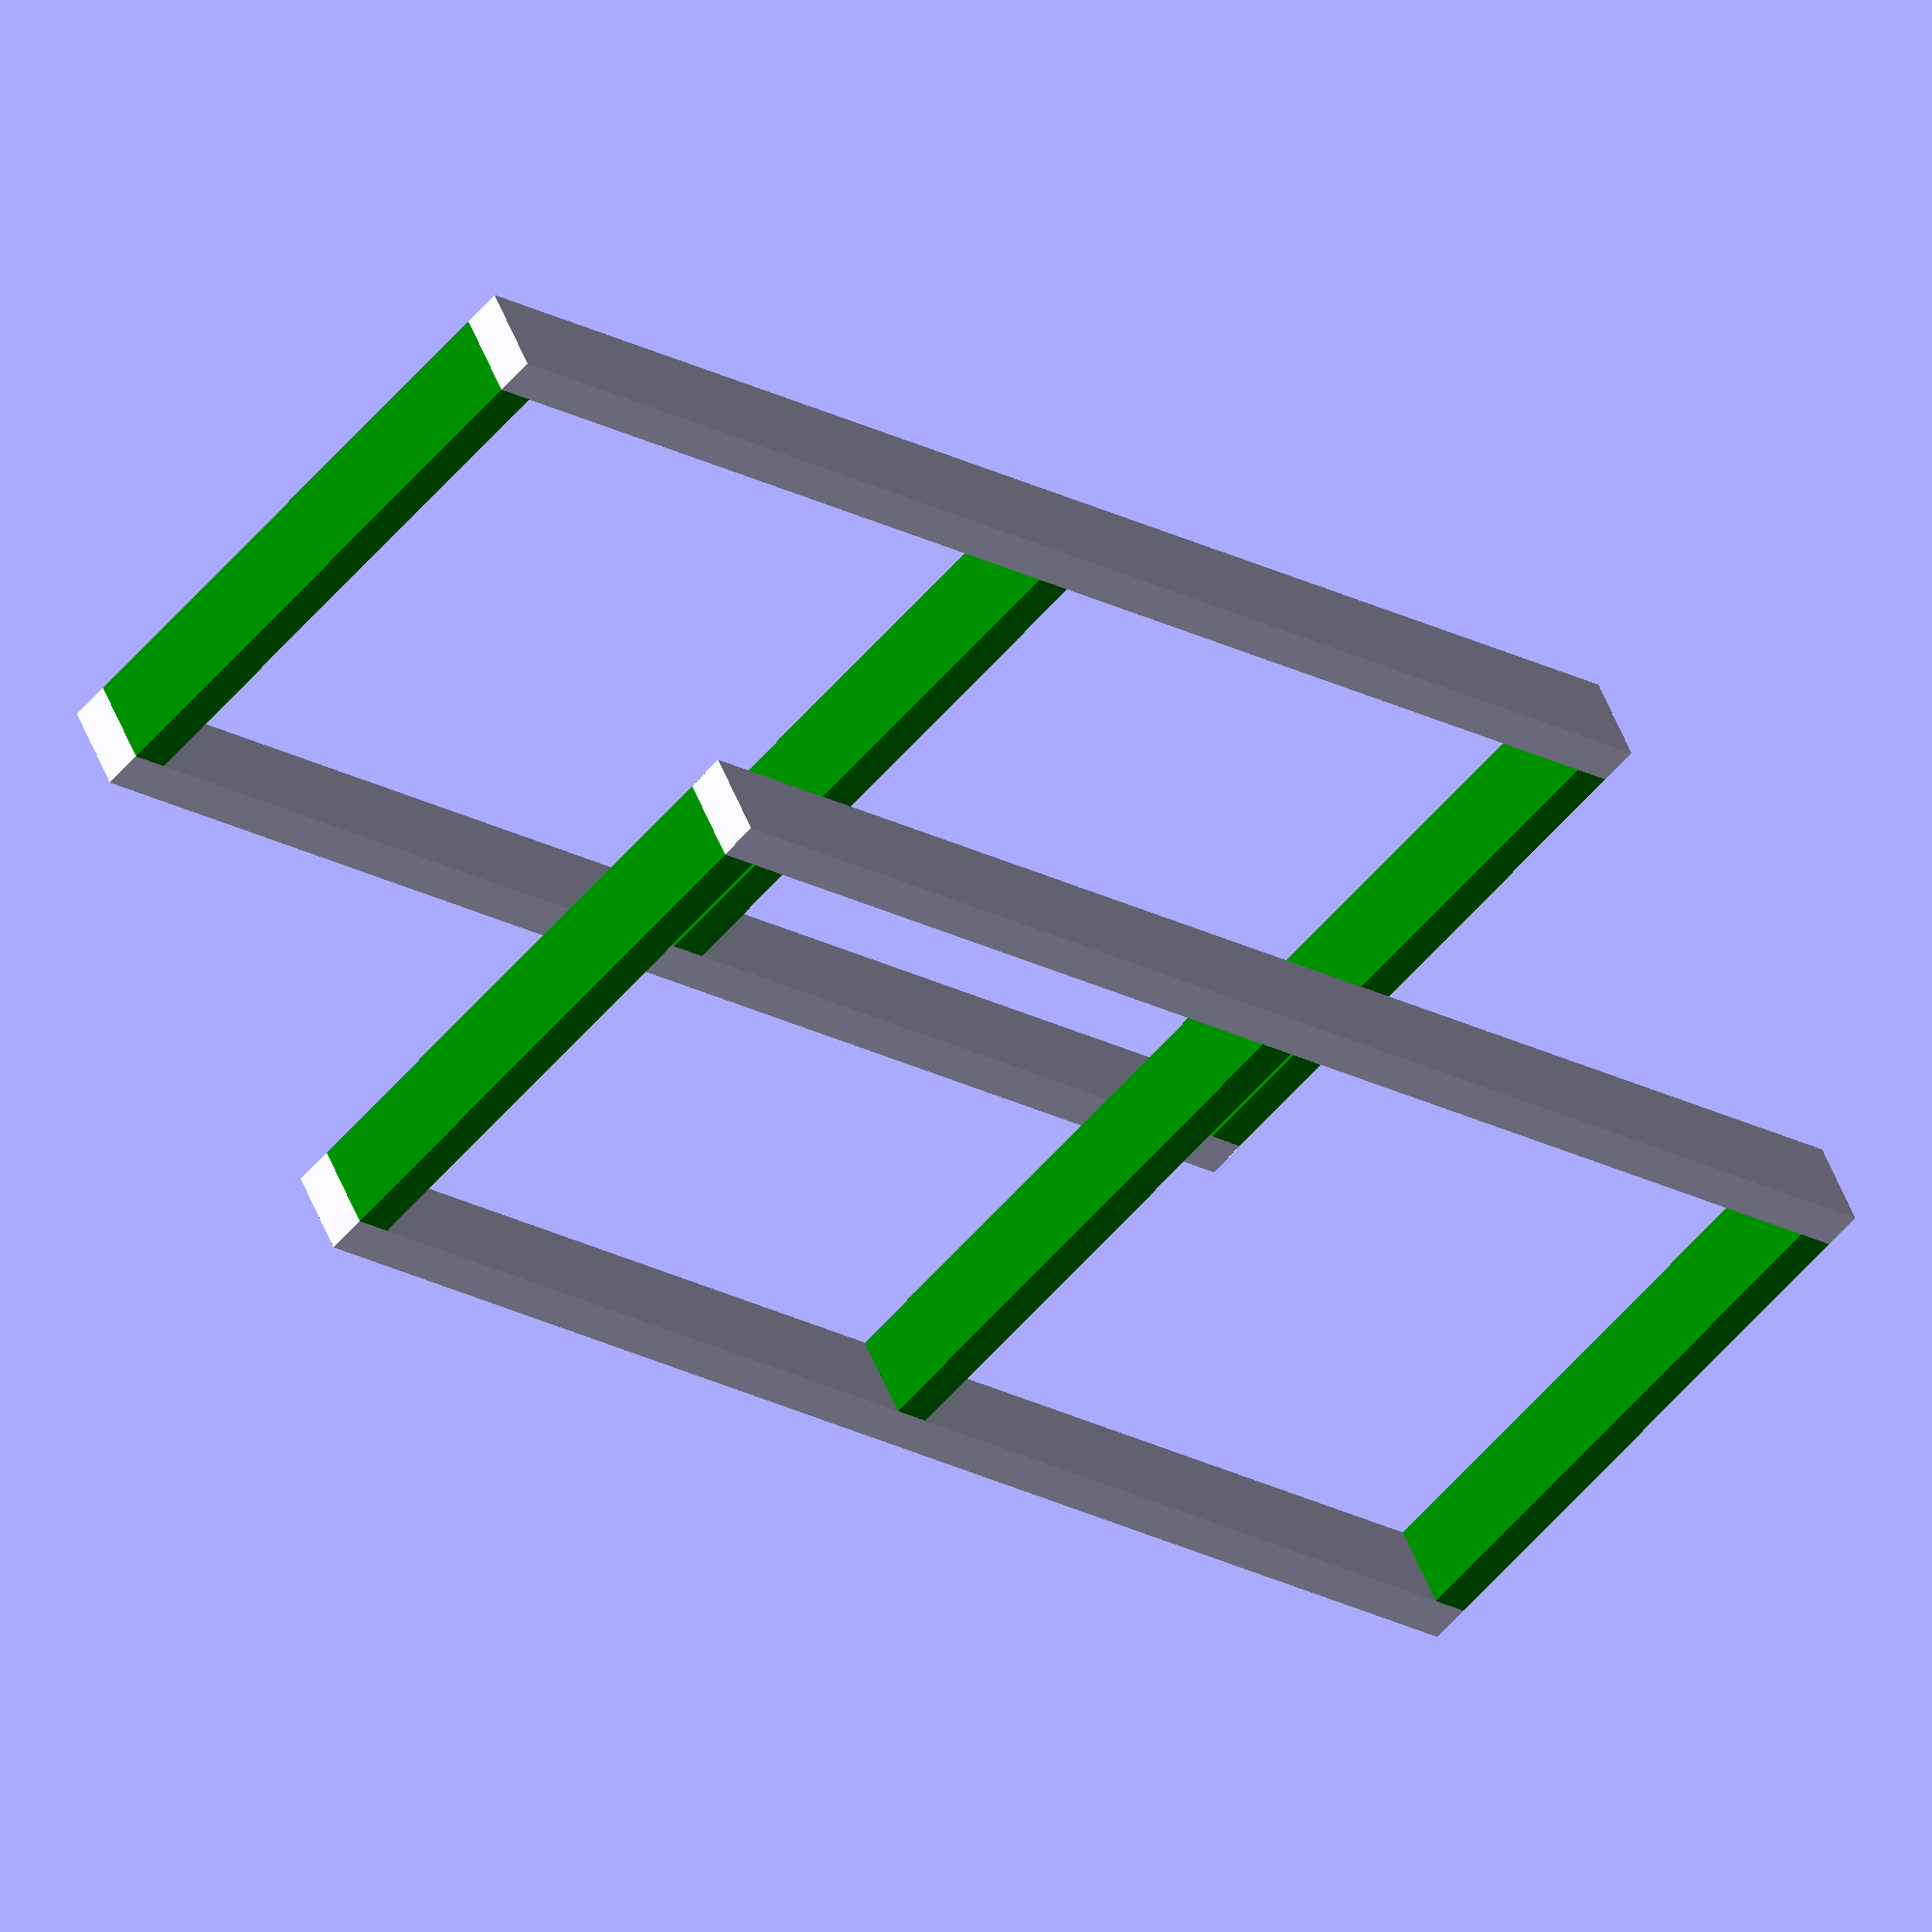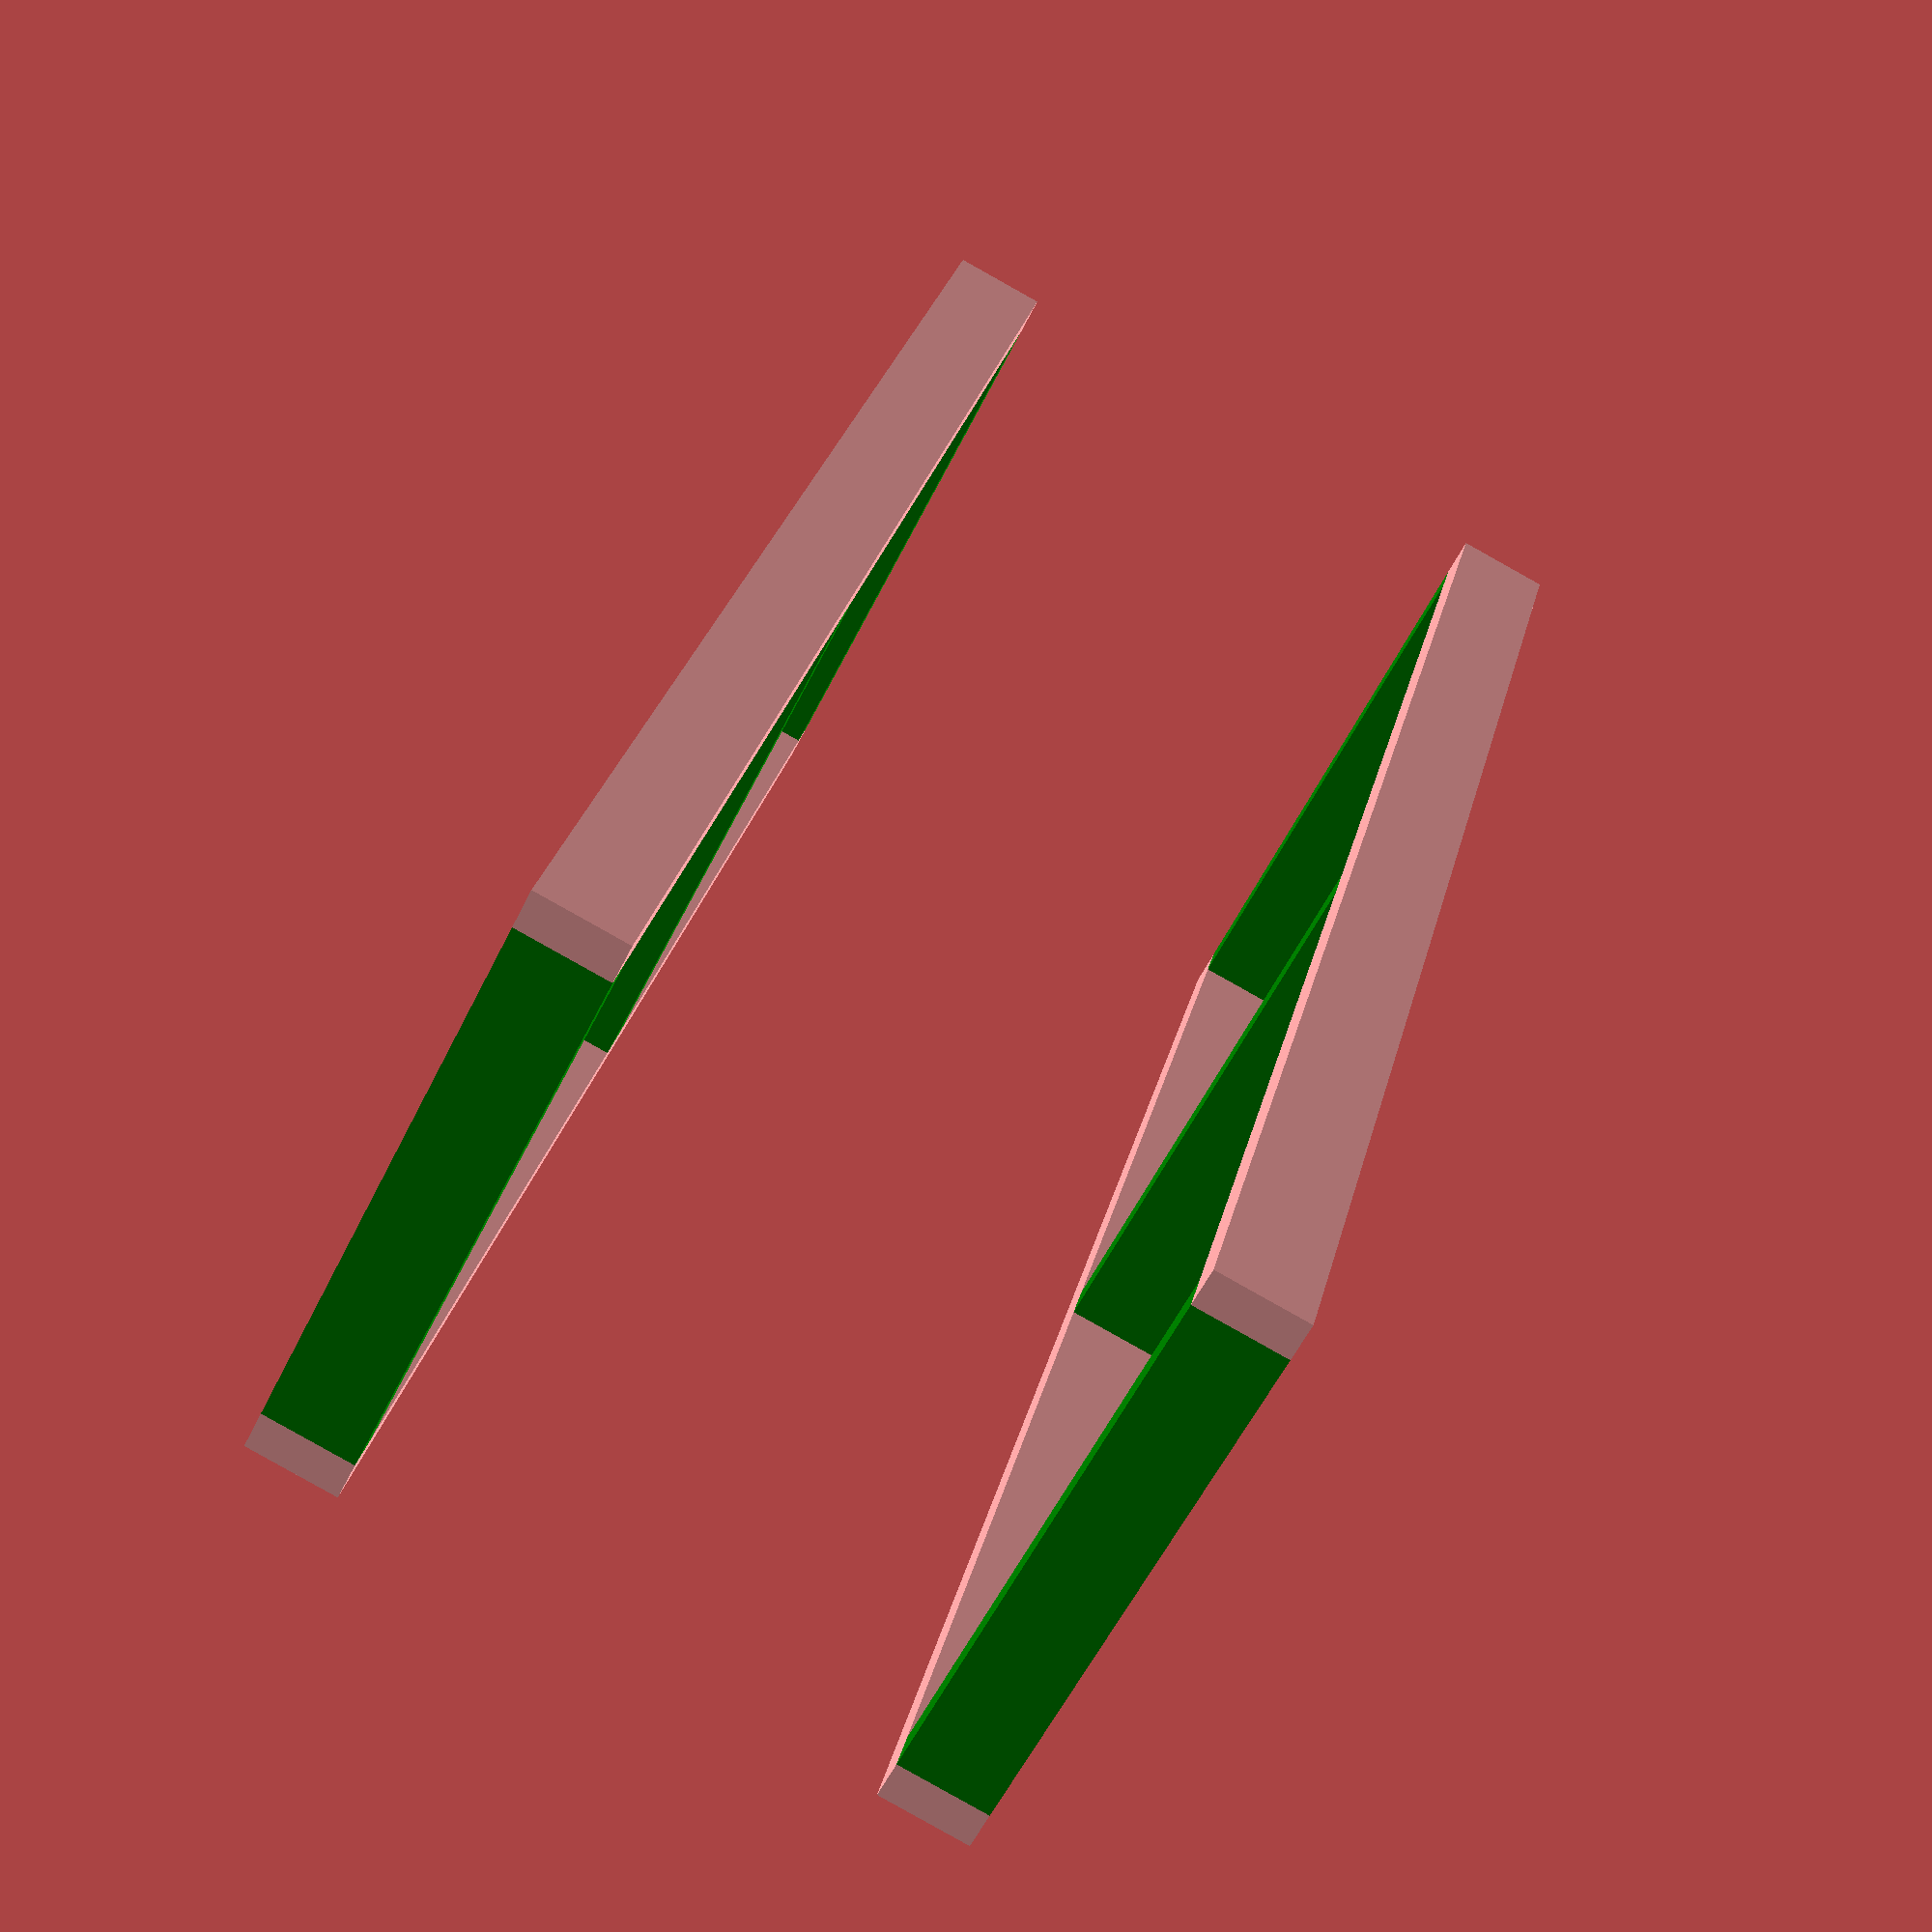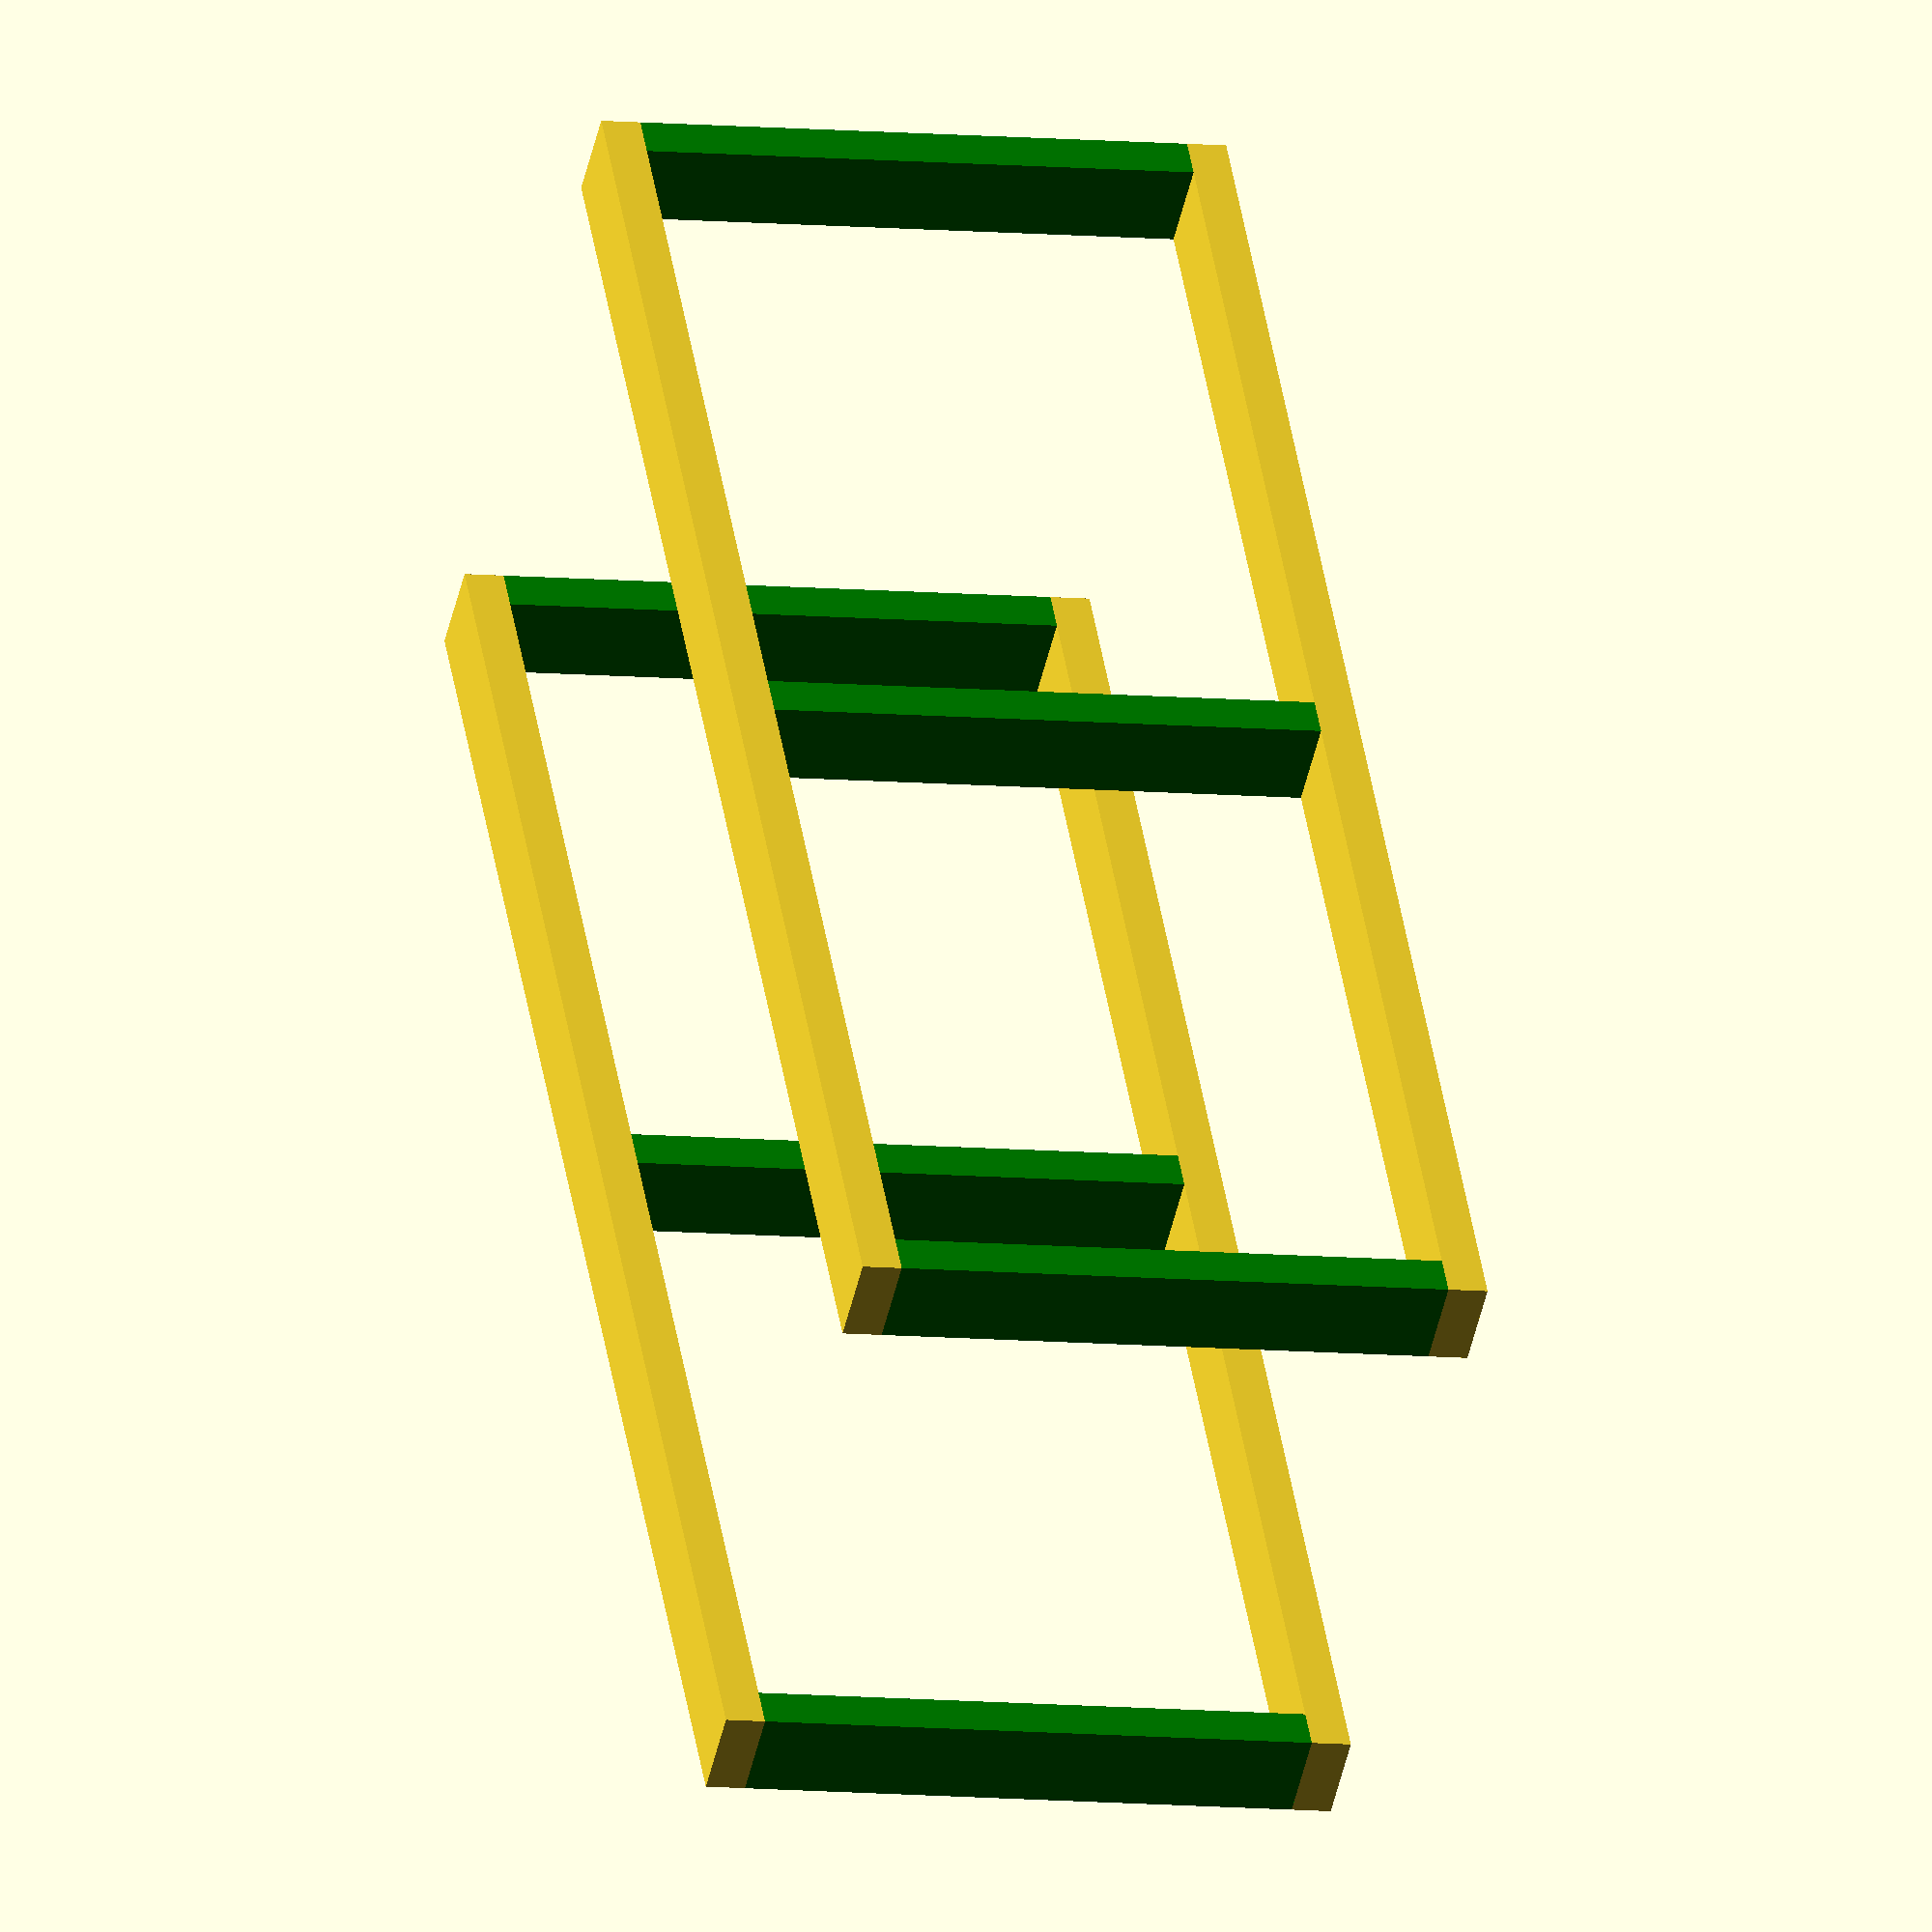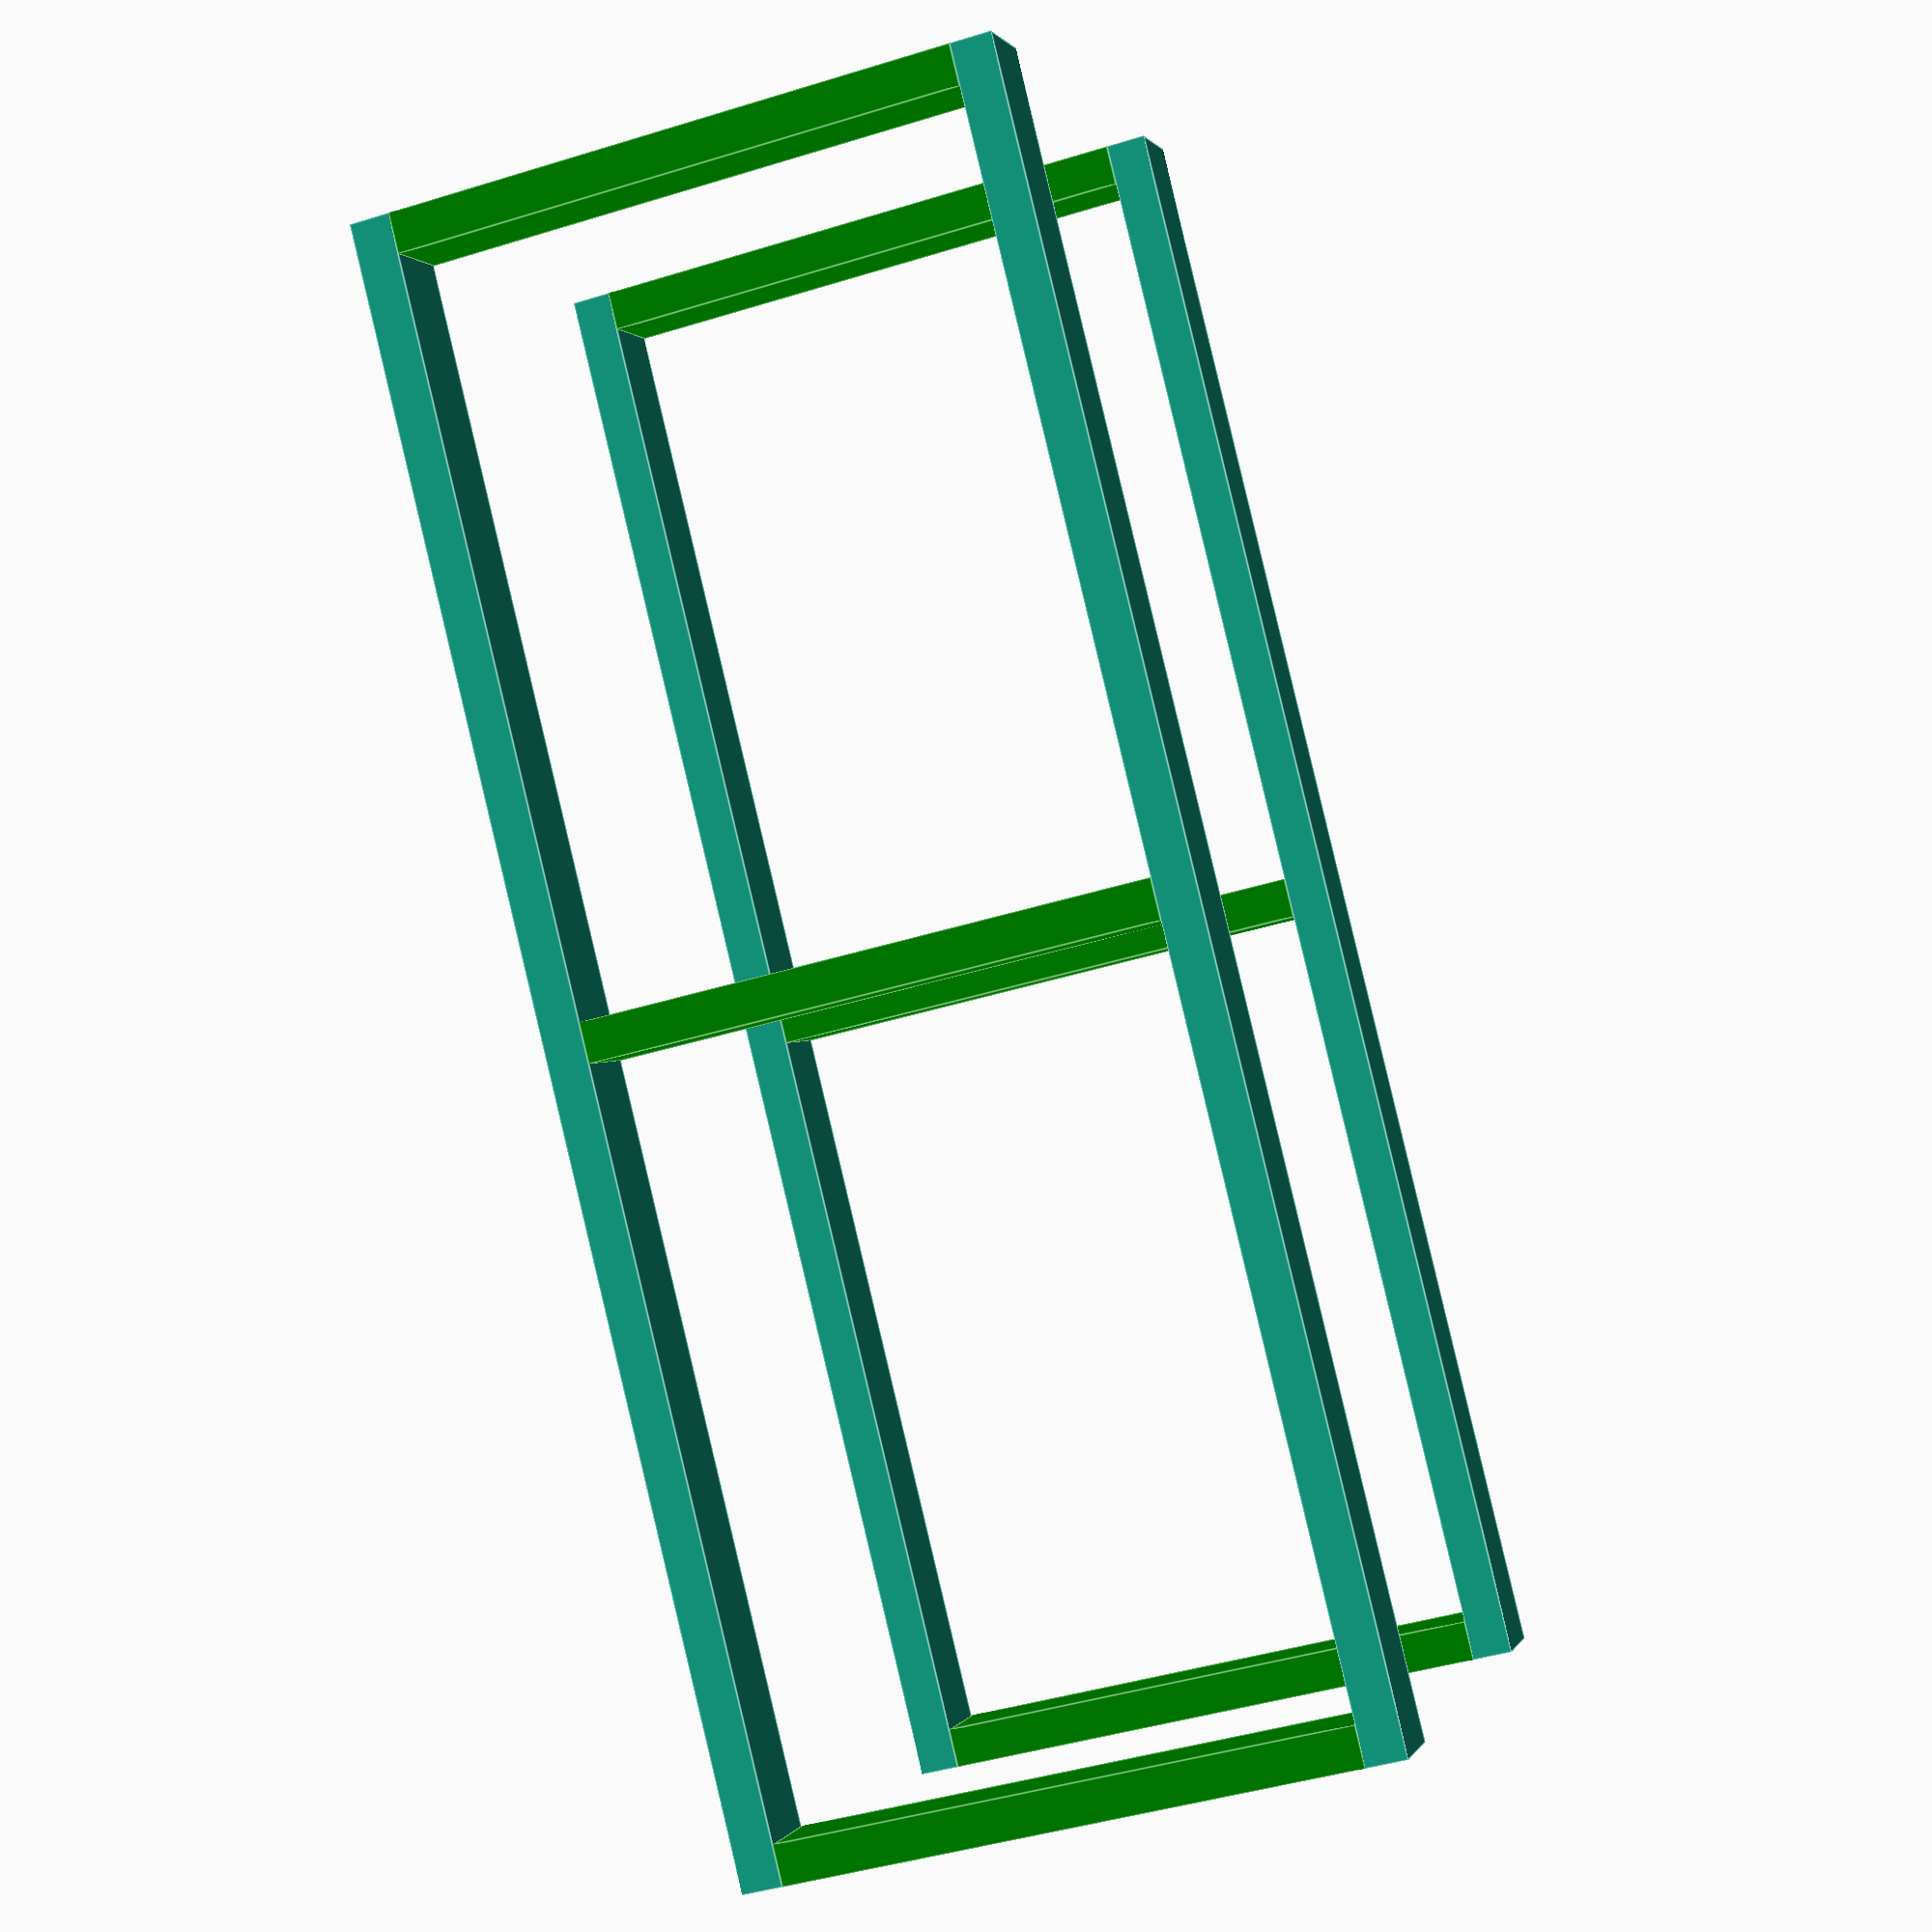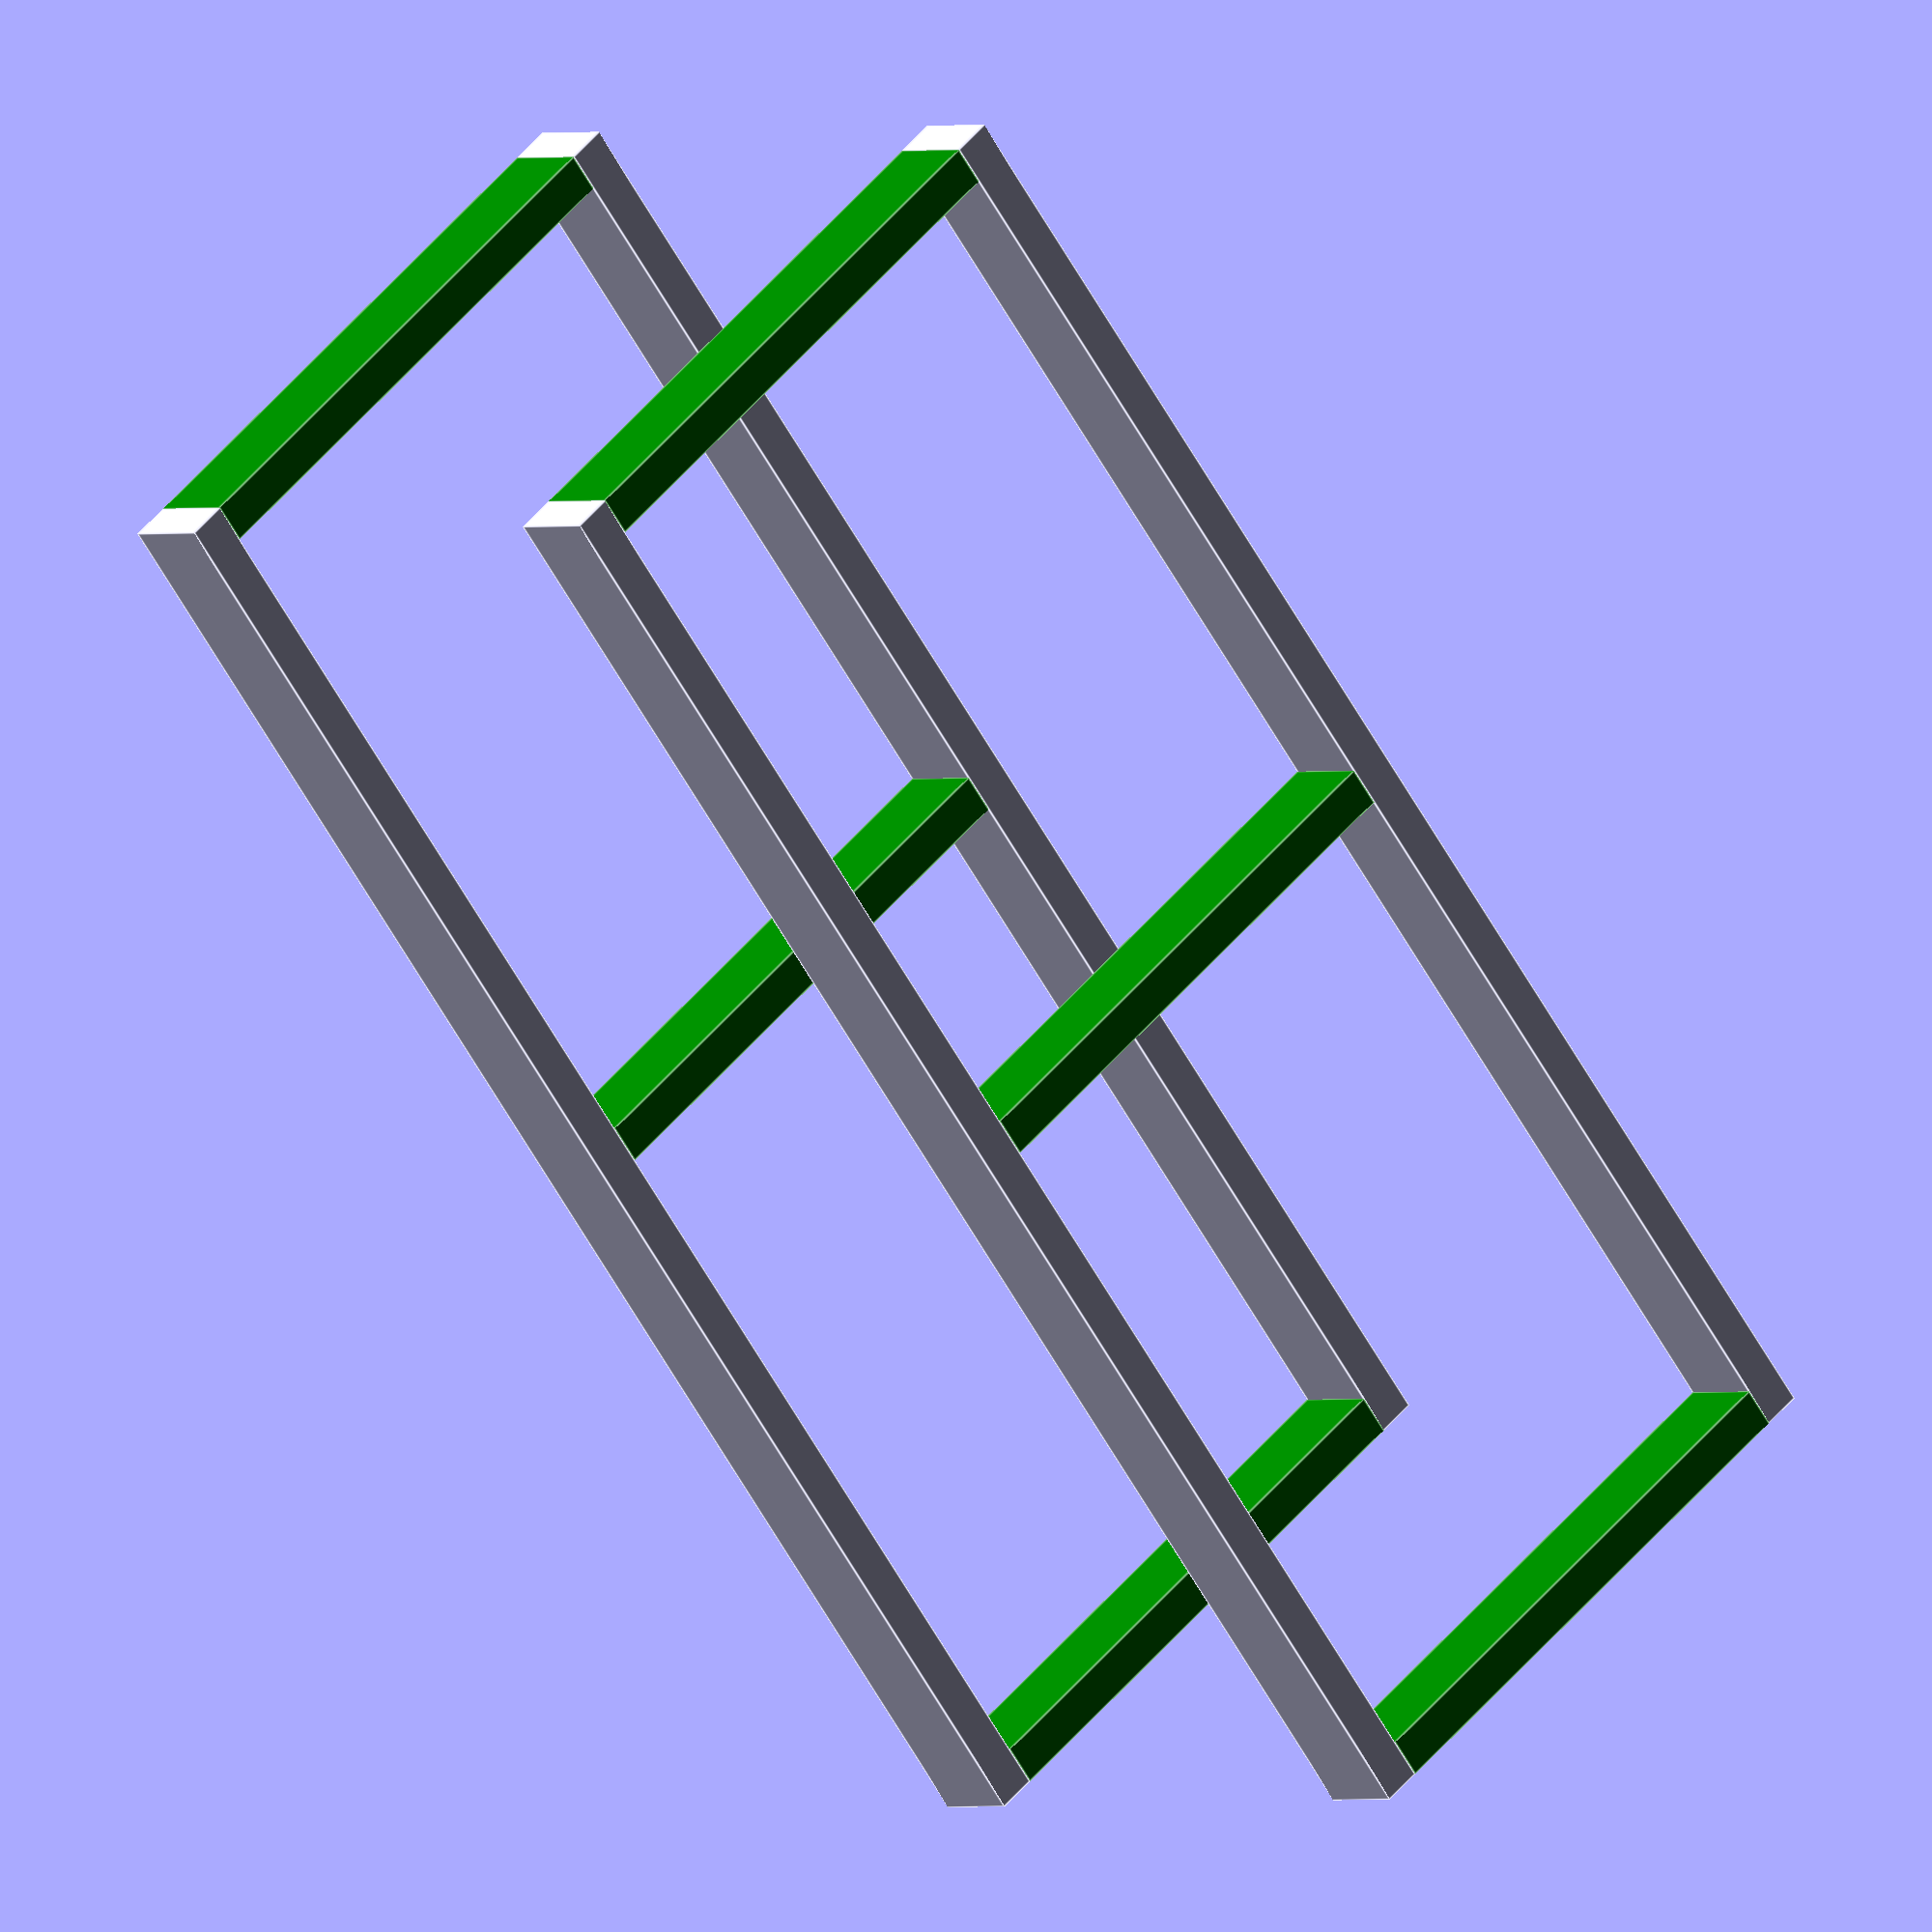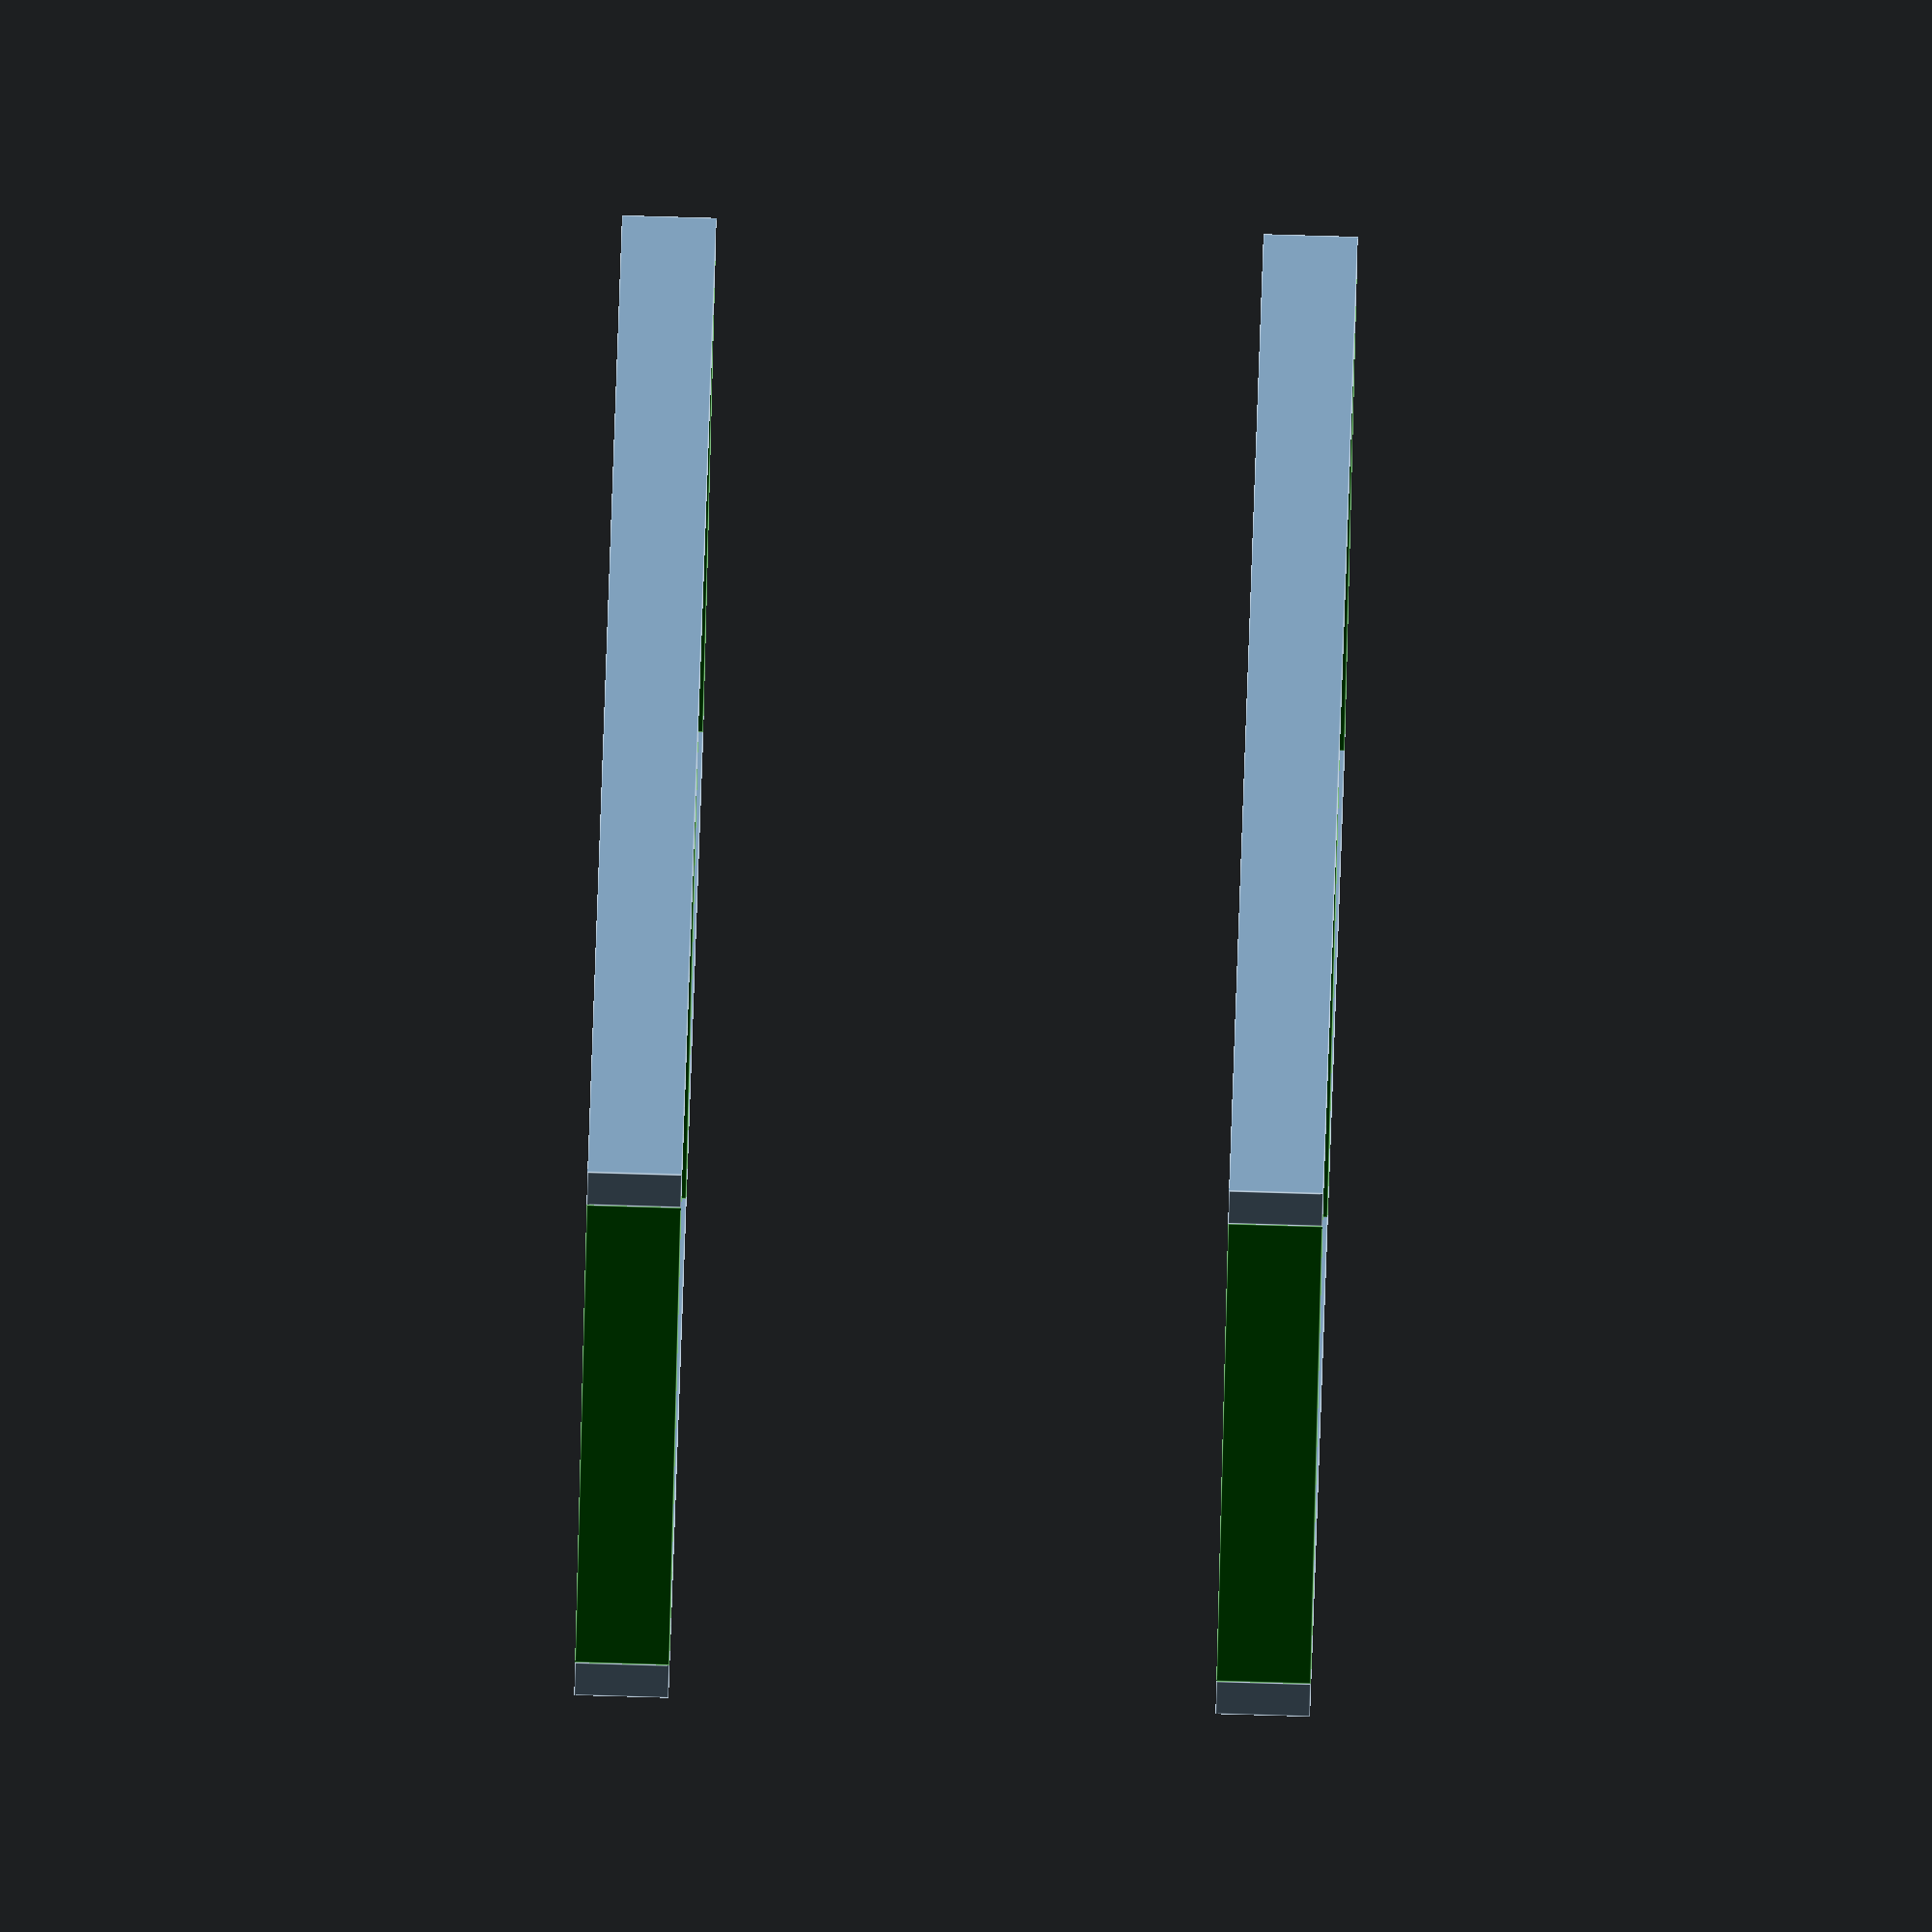
<openscad>

WorkBenchLength = 5*12;     //Length of Table
WorkBenchDepth = 24;        //Width of Table
WorkBenchHeight = 36;        //Total Height of WorkBench


//Stock Info
BoardWidth = 3.5;           //Width of Boards (Using 2x4s)
BoardThickness = 1.5;       //Thickness of Boards (Using 2x4s)
TableTopThickness = .75;    //Thickness of TableTop (Using 3/4 inch MDF)
ShelfTopThickness = .5;     //Thickness of ShelfTop (using 1/2 inch MDF)
CasterHeight = 4;          //how tall are your casters


//Calulated Values
RailLength = WorkBenchLength;
BeamLength = WorkBenchDepth-(2*BoardThickness);
NumberOfTableTopSupportBeams = 1; //Number of Beams for support
LegHeight = WorkBenchHeight - CasterHeight - TableTopThickness;





module Draw2by4(boardLength)
{
    cube([boardLength,BoardThickness,BoardWidth]);
}

module DrawBeams(numBeams, height)
{
    color("green")
    {
        totalBeams = 2 + numBeams;  //Account for "end" beams along with addition beams in between(numBeans)
        
        Debug("Total Beams", totalBeams);
        Debug("Rail Length", RailLength);
        Debug("Beam Step", RailLength / (totalBeams - 1));

        for(currentPosition = [BoardThickness: (RailLength - BoardThickness) / (totalBeams - 1) :RailLength + BoardThickness])
        {
            Debug("Current Beam Position" , currentPosition);
            
            translate([currentPosition,BoardThickness,height])
                rotate([0,0,90])
                    Draw2by4(BeamLength);
        }
    }
}

module DrawShelf(height)
{
    translate([0,0,height])
    Draw2by4(WorkBenchLength);
    translate([0,BeamLength+BoardThickness,height])
    Draw2by4(WorkBenchLength);
    DrawBeams(NumberOfTableTopSupportBeams, height);
}


module DrawWorkBench()
{
    translate([BoardThickness,BoardThickness,0]) // Make Room for Legs
    {
        Debug("Leg Height", LegHeight);
        //Drop Top
        Debug("*******TOP*******", "Begin");
        DrawShelf(LegHeight-BoardWidth);  //Place Top at top of Leg
        Debug("*******TOP*******", "End");

        Debug("*******Bottom Shelf*******", "Begin");
        DrawShelf(CasterHeight);
        Debug("*******Bottom Shelf*******", "End");
    }
}

module Debug(caption, message)
{
    echo(str("",caption,": " , message));
}

DrawWorkBench();
</openscad>
<views>
elev=309.4 azim=223.4 roll=339.6 proj=o view=wireframe
elev=86.4 azim=116.5 roll=60.8 proj=p view=wireframe
elev=226.3 azim=80.5 roll=192.3 proj=o view=solid
elev=179.1 azim=76.1 roll=165.3 proj=p view=edges
elev=0.8 azim=308.7 roll=143.1 proj=o view=edges
elev=279.8 azim=44.0 roll=271.7 proj=o view=edges
</views>
